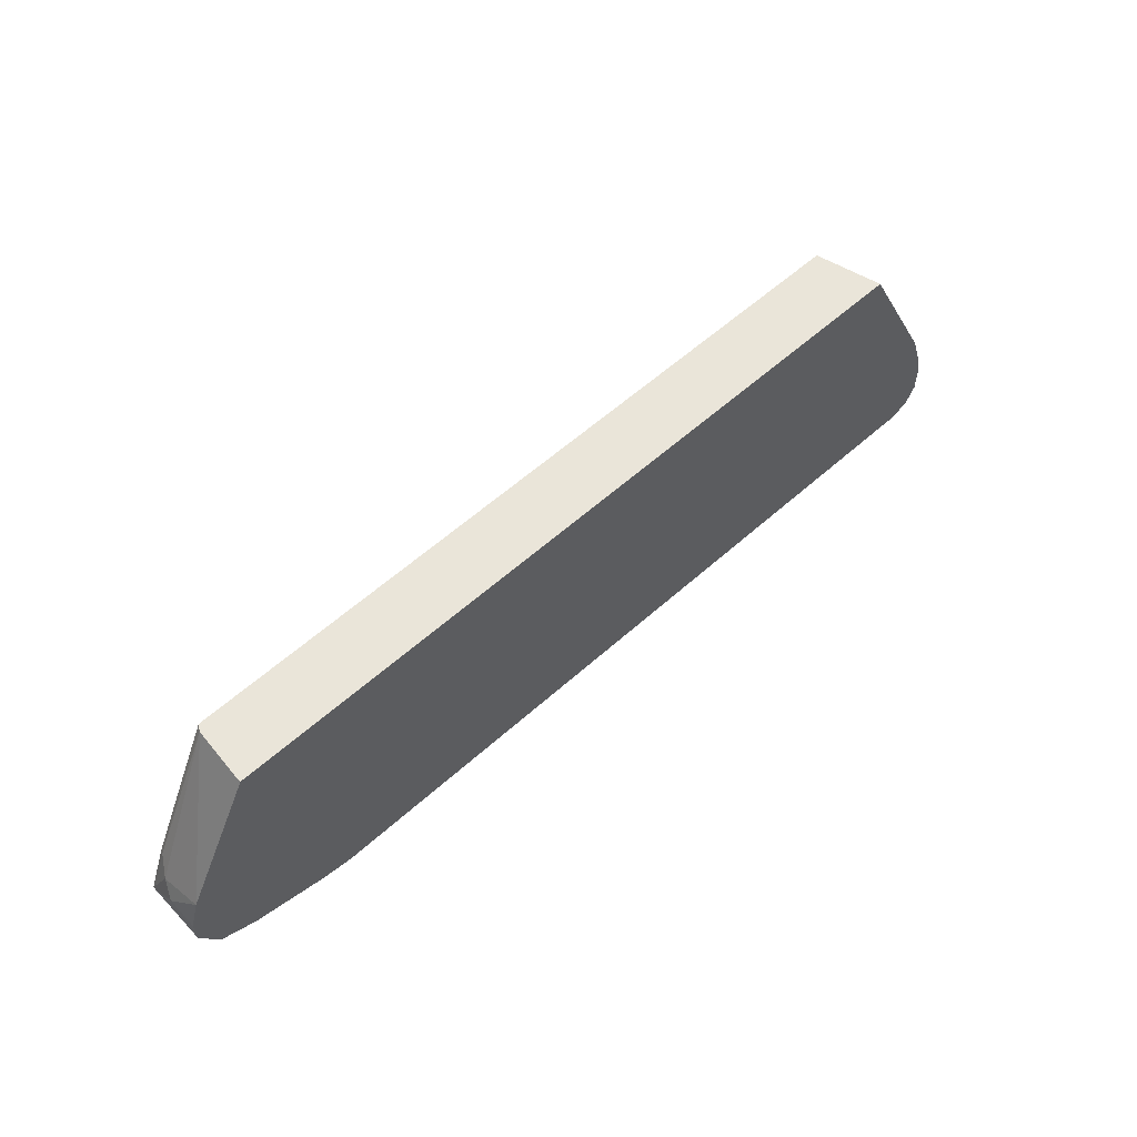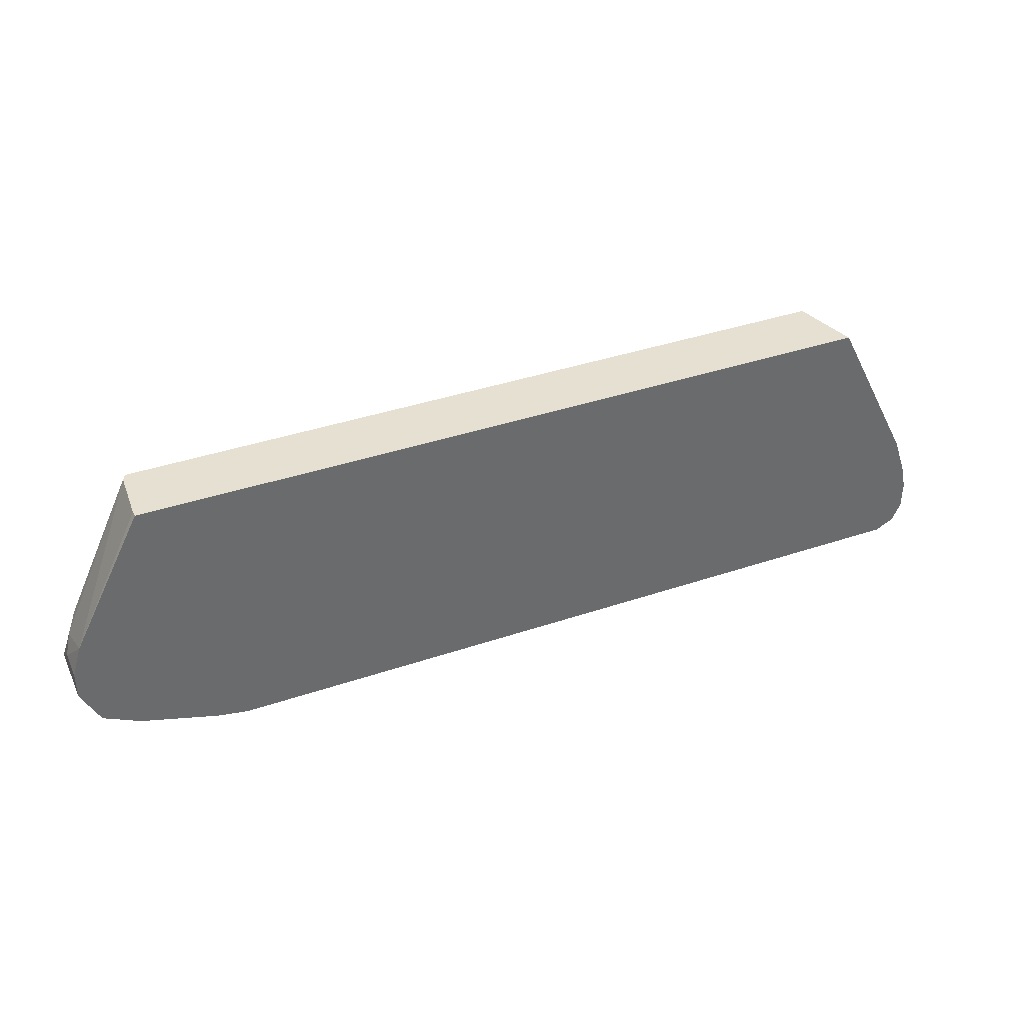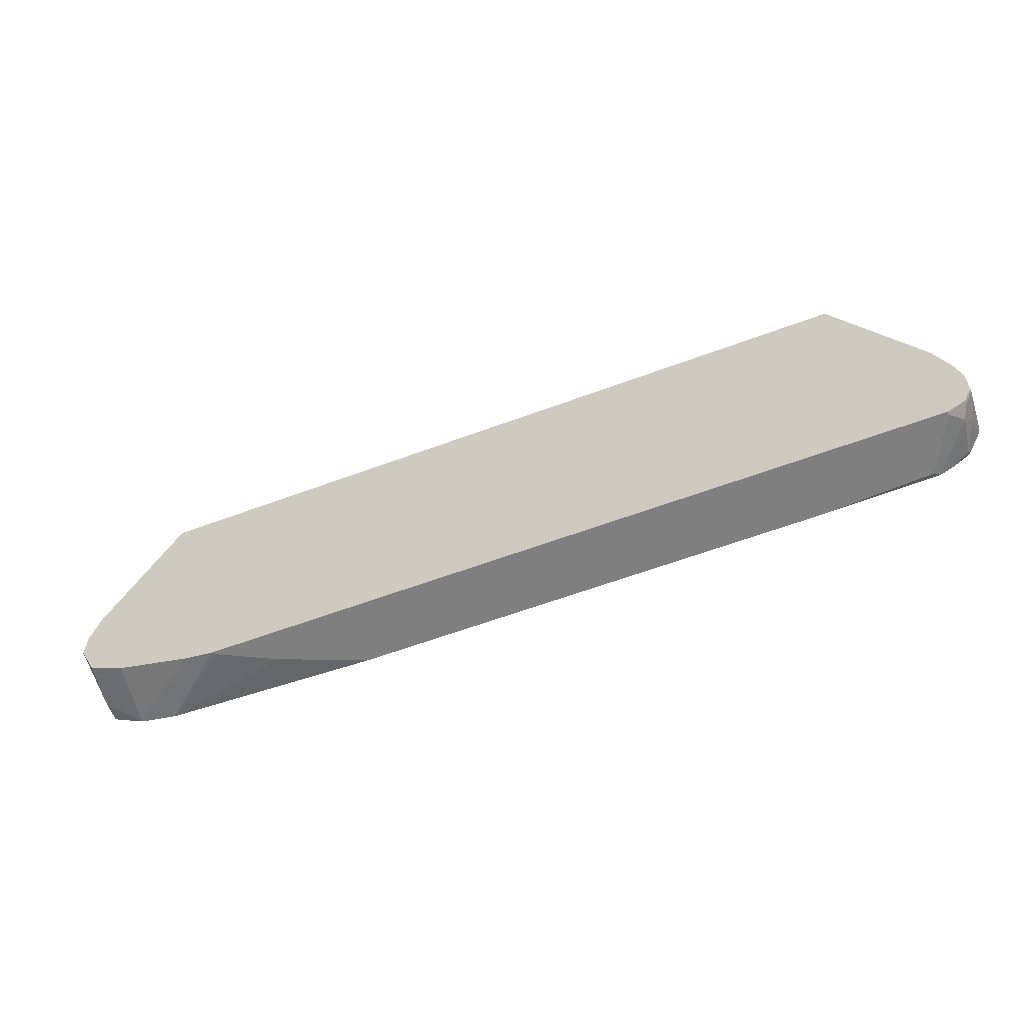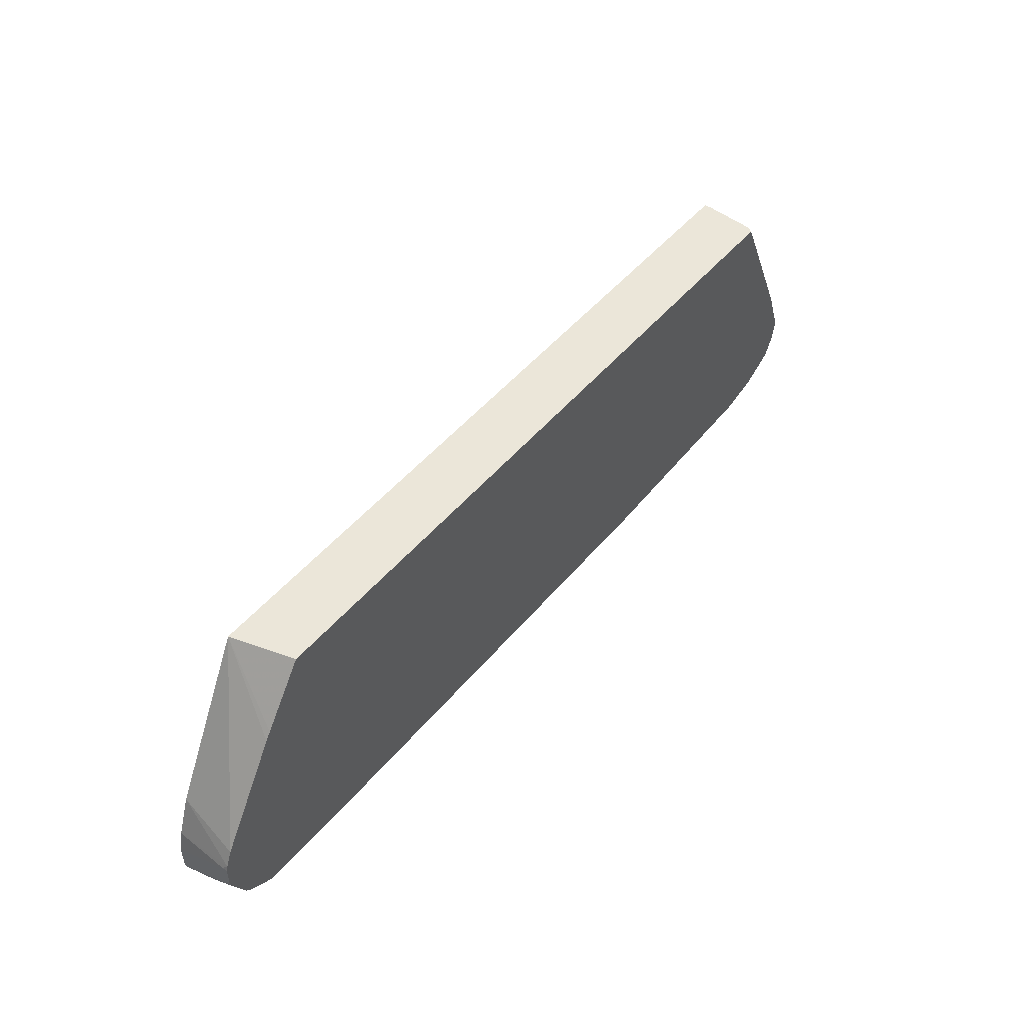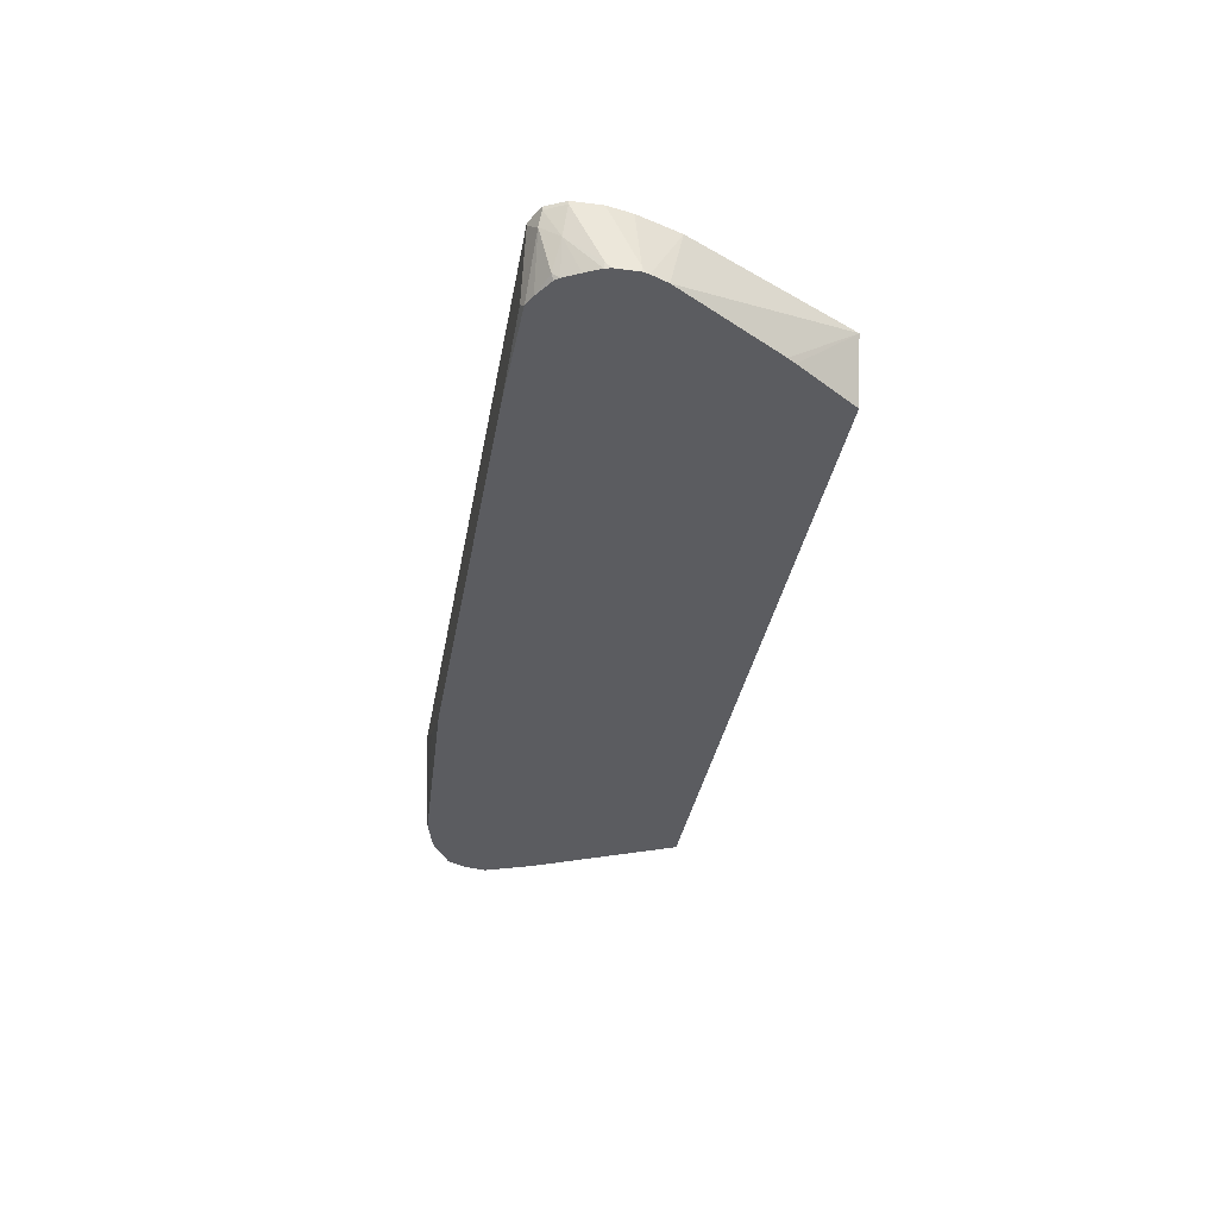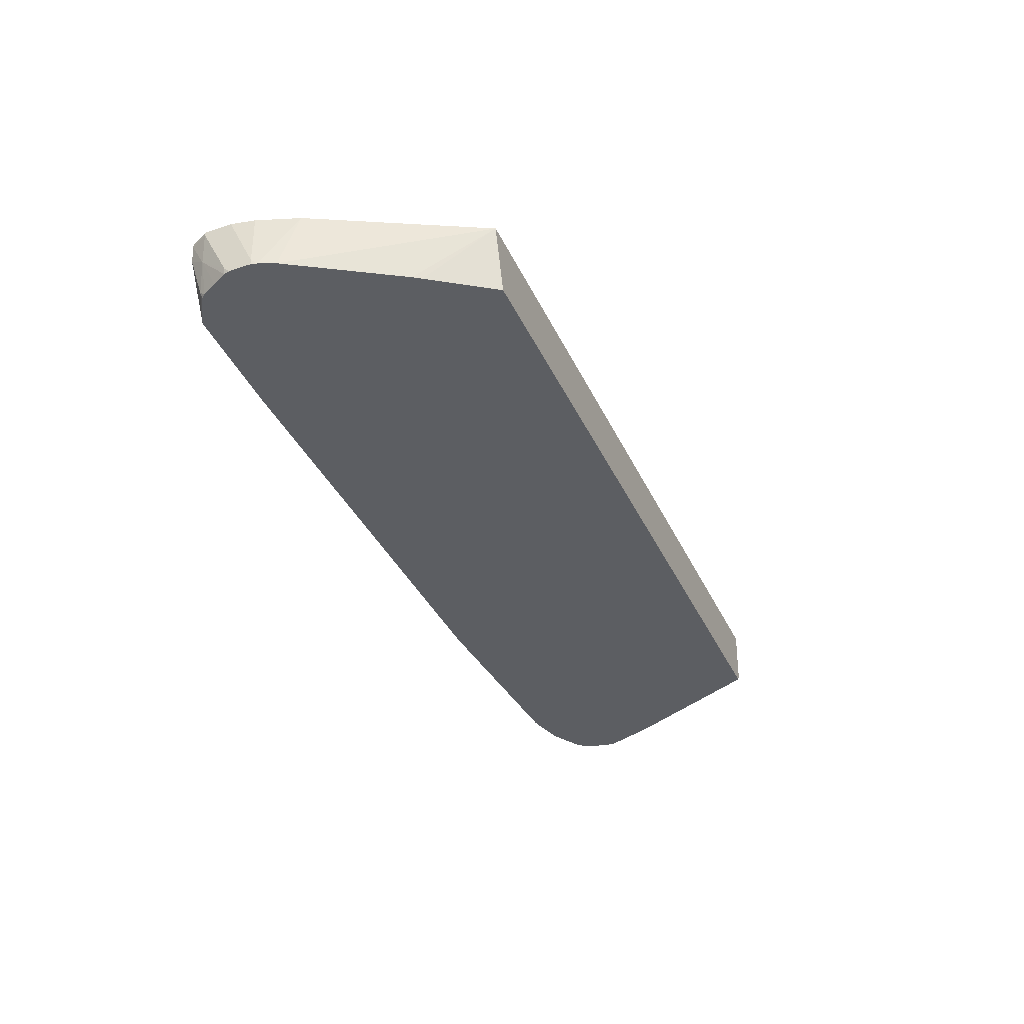
<metadata>
{"format":"obj","ext":"obj","renderer":"f3d","projection":"perspective","resolution":1024,"background":"white","views":[{"elev":58.3,"azim":-42.8,"up":"+Y"},{"elev":38.4,"azim":-23.2,"up":"+Y"},{"elev":-59.8,"azim":21.0,"up":"+Y"},{"elev":48.5,"azim":127.8,"up":"+Y"},{"elev":-35.3,"azim":80.1,"up":"+Z"},{"elev":-37.6,"azim":113.1,"up":"+Z"}]}
</metadata>
<code>
v -0.3276 -0.677 -0.02558
v -0.3599 -0.6713 -0.02558
v -0.4063 -0.6652 -0.09408
v -0.3238 -0.677 -0.02944
v 0.4709 -0.677 -0.02558
v -0.4415 -0.6476 -0.02558
v -0.4485 -0.6546 -0.09408
v -0.4357 -0.6578 -0.09408
v -0.1765 -0.677 -0.09408
v -0.2649 -0.677 -0.05888
v 0.4709 -0.677 -0.02944
v 0.488 -0.6685 -0.02558
v -0.4807 -0.6279 -0.02558
v -0.4856 -0.6329 -0.07358
v -0.4856 -0.6329 -0.09408
v 0.3238 -0.677 -0.09408
v 0.4415 -0.677 -0.0883
v 0.4473 -0.6741 -0.09408
v 0.4856 -0.6696 -0.04416
v 0.4905 -0.6672 -0.02944
v 0.4905 -0.6672 -0.02558
v -0.4837 -0.622 -0.02558
v -0.5004 -0.5887 -0.02558
v -0.4956 -0.6134 -0.09408
v 0.4592 -0.6681 -0.09408
v 0.4807 -0.6574 -0.0883
v 0.493 -0.6512 -0.05888
v 0.5004 -0.6476 -0.02944
v 0.5004 -0.6476 -0.02558
v -0.5004 -0.5593 -0.02558
v -0.5004 -0.5887 -0.09408
v 0.4788 -0.6554 -0.09408
v 0.4827 -0.6506 -0.09408
v 0.491 -0.6346 -0.09408
v 0.4989 -0.6188 -0.09408
v 0.5004 -0.6181 -0.0883
v 0.5004 -0.6181 -0.02558
v -0.5004 -0.5593 -0.05888
v -0.4903 -0.526 -0.02558
v -0.493 -0.5445 -0.07358
v -0.482 -0.5298 -0.0883
v -0.4805 -0.5356 -0.09408
v 0.5004 -0.6123 -0.09408
v 0.5004 -0.5887 -0.0883
v 0.4954 -0.5934 -0.02558
v -0.4139 -0.3783 -0.02558
v -0.4141 -0.3783 -0.03235
v -0.4105 -0.3783 -0.08731
v -0.412 -0.3827 -0.0883
v -0.409 -0.3836 -0.09408
v 0.5004 -0.5887 -0.09408
v 0.4987 -0.5821 -0.09408
v 0.4802 -0.55 -0.02558
v 0.3918 -0.3783 -0.02558
v -0.4064 -0.3783 -0.09408
v 0.4916 -0.5648 -0.09408
v 0.4263 -0.4576 -0.09408
v 0.4236 -0.4531 -0.09408
v 0.4178 -0.4444 -0.09408
v 0.3724 -0.3783 -0.09408
f 27 34 35
f 25 32 26
f 26 33 27
f 26 32 33
f 27 35 36
f 28 44 37
f 27 33 34
f 28 36 43
f 28 43 51
f 28 51 44
f 23 31 24
f 27 36 28
f 23 38 31
f 13 22 14
f 20 29 21
f 20 28 29
f 20 27 28
f 19 25 26
f 19 27 20
f 19 26 27
f 18 25 19
f 16 18 17
f 14 24 15
f 14 23 24
f 14 22 23
f 28 37 29
f 23 30 38
f 54 59 60
f 54 58 59
f 31 38 40
f 12 20 21
f 54 57 58
f 54 56 57
f 53 56 54
f 52 56 53
f 49 55 50
f 48 55 49
f 46 48 47
f 46 55 48
f 46 60 55
f 46 54 60
f 45 52 53
f 30 39 38
f 44 52 45
f 41 50 42
f 41 49 50
f 41 48 49
f 40 48 41
f 39 48 40
f 39 47 48
f 39 46 47
f 38 39 40
f 37 44 45
f 35 43 36
f 31 41 42
f 31 40 41
f 44 51 52
f 12 19 20
f 3 15 24
f 11 18 19
f 2 7 8
f 2 6 7
f 1 6 2
f 1 13 6
f 1 22 13
f 1 23 22
f 1 30 23
f 1 39 30
f 1 46 39
f 1 54 46
f 1 53 54
f 1 45 53
f 1 37 45
f 1 29 37
f 1 21 29
f 1 12 21
f 1 5 12
f 1 11 5
f 1 17 11
f 1 16 17
f 1 9 16
f 1 4 10
f 1 3 4
f 1 2 3
f 11 19 12
f 2 8 3
f 3 8 7
f 1 10 9
f 3 24 31
f 3 7 15
f 11 17 18
f 7 14 15
f 6 13 7
f 5 11 12
f 3 10 4
f 3 9 10
f 3 16 9
f 3 18 16
f 3 25 18
f 3 32 25
f 3 33 32
f 3 34 33
f 7 13 14
f 3 43 35
f 3 35 34
f 3 42 50
f 3 55 60
f 3 60 59
f 3 59 58
f 3 50 55
f 3 57 56
f 3 56 52
f 3 52 51
f 3 51 43
f 3 58 57
f 3 31 42

</code>
